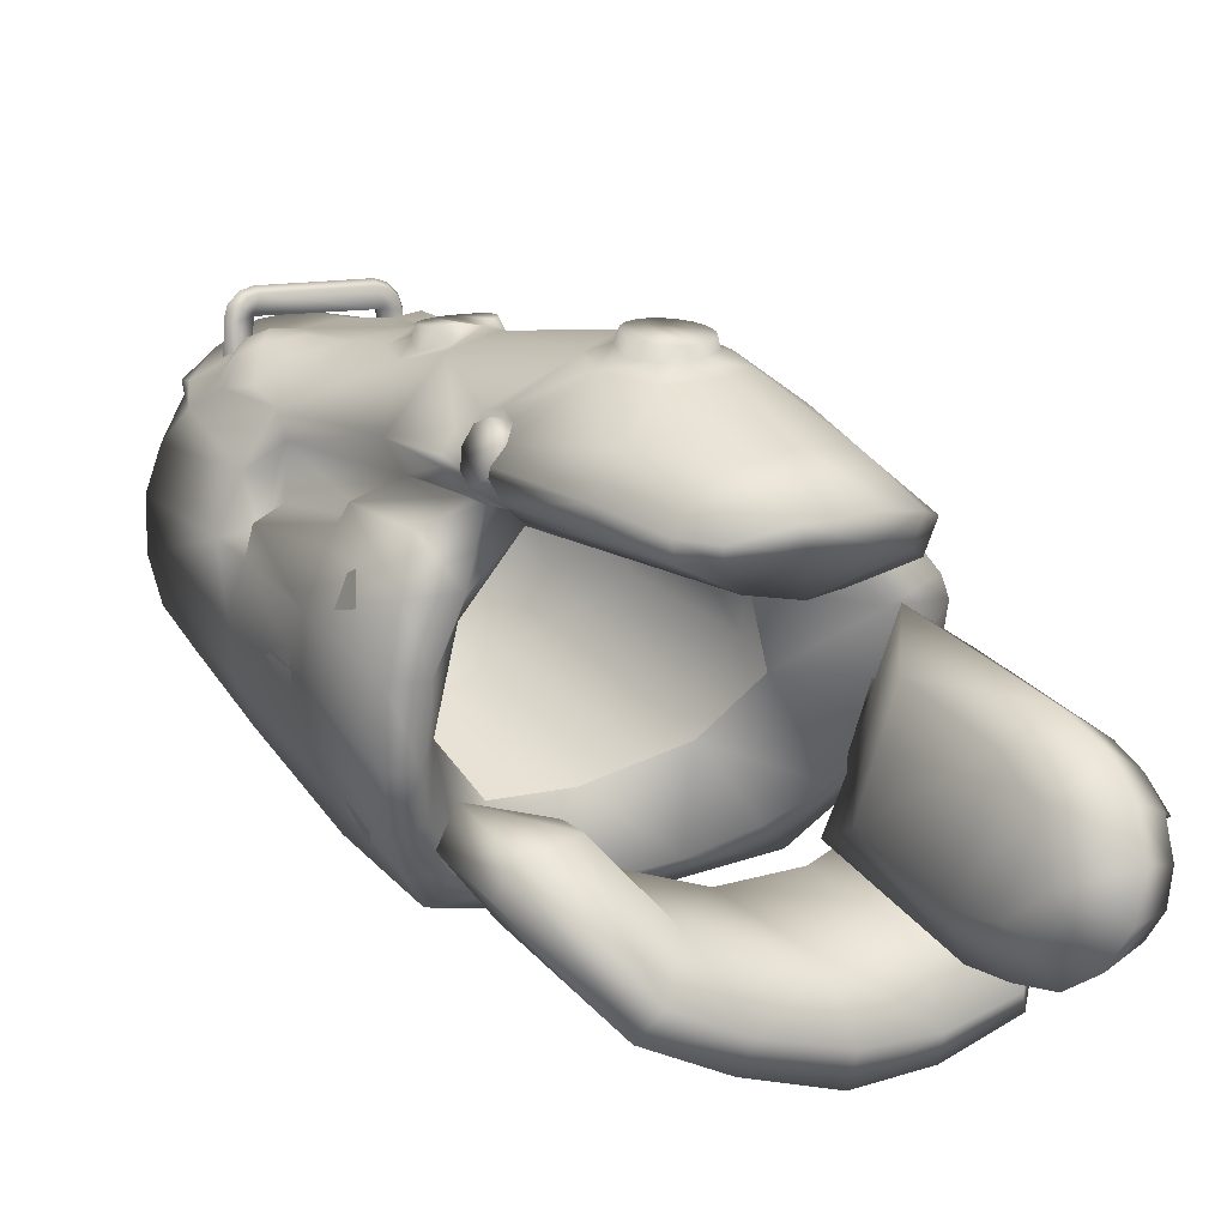
<metadata>
{"format":"obj","ext":"obj","renderer":"f3d","projection":"perspective","resolution":1024,"background":"white","views":[{"elev":-38.3,"azim":170.6,"up":"+Z"}]}
</metadata>
<code>
o armor_arms_stealth.003
v 4.772 1.204 -4.3
v 4.498 1.491 -4.747
v 4.536 1.778 -4.583
v 3.549 0.9807 -6.255
v 3.689 0.9337 -6.03
v 3.487 0.342 -6.038
v 4.169 2.917 -4.964
v 4.072 3.123 -5.107
v 4.019 3.456 -4.582
v 3.975 3.331 -5.246
v 3.826 0.8807 -5.806
v 4.444 1.254 -4.86
v -0.5001 4.778 -3.829
v -0.5694 4.718 -3.779
v -0.1305 4.465 -3.371
v -1.247 4.29 -4.017
v -1.876 3.793 -4.385
v -0.2228 2.751 -2.728
v -1.322 3.699 -4.811
v -0.7362 4.163 -4.578
v -0.0382 3.4 -2.72
v 0.3272 3.948 -2.764
v -0.1415 4.563 -4.371
v -2.006 3.584 -4.537
v -1.634 2.869 -5.053
v -2.139 2.017 -4.946
v -0.4011 0.9631 -3.186
v 0.9035 1.969 -1.542
v -1.038 -0.05683 -5.272
v 0.3017 -0.8579 -3.709
v 0.6704 0.2479 -1.9
v 1.606 0.9313 -0.8974
v 1.733 1.267 -0.7959
v 1.986 -1.051 -2.191
v 1.579 -0.3144 -1.482
v 2.323 -1.05 -4.76
v 1.252 -0.2485 -6.172
v 3.252 -1.33 -3.26
v 3.446 -1.926 -1.542
v 2.938 -1.675 -1.054
v 2.648 -1.257 -0.5925
v 2.506 -0.7285 -0.1255
v 2.053 0.4055 -0.3701
v 2.957 -0.7002 -0.2402
v 3.146 -1.261 -0.7788
v 3.648 -1.599 -1.355
v 4.147 -1.945 -2.049
v 4.277 -1.567 -1.773
v 3.726 -0.6155 -5.243
v 4.776 -0.6532 -3.901
v 4.884 -1.67 -2.362
v 4.823 -1.36 -2.003
v 5.329 -1.033 -2.118
v 5.503 -1.213 -2.501
v 5.927 -0.6144 -2.357
v 5.753 -0.3909 -1.958
v 6.149 -0.03924 -2.109
v 5.892 0.4055 -1.574
v 6.232 0.5584 -1.742
v 5.862 0.7737 -1.251
v 6.12 0.9666 -1.324
v 5.746 1.119 -0.8984
v 5.919 1.328 -0.8794
v 3.951 0.1949 -5.26
v 5.065 0.1326 -3.826
v 2.898 0.349 -6.709
v 3.173 1.038 -6.824
v 4.212 0.9395 -5.16
v 2.59 1.058 -6.691
v 1.815 0.5302 -6.463
v 3.411 1.886 -6.887
v 3.022 1.93 -6.771
v 4.389 1.661 -4.907
v 5.209 0.8772 -3.566
v 3.57 2.599 -6.679
v 3.171 2.591 -6.621
v 5.082 1.652 -3.387
v 4.442 2.303 -4.566
v 5.391 1.494 -3.03
v 5.039 1.977 -3.175
v 4.3 2.91 -4.161
v 3.599 4.108 -5.682
v 3.67 3.485 -6.236
v 4.129 3.511 -4.034
v 3.524 4.555 -5.195
v 5.204 2.091 -2.567
v 5.849 1.538 -1.264
v 4.914 2.638 -2.108
v 3.206 3.485 -6.155
v 2.967 4.068 -5.51
v 2.878 4.633 -4.836
v 2.725 4.613 -4.789
v 1.109 0.4078 -6.233
v 0.2065 0.4961 -5.912
v -0.603 0.8643 -5.634
v -1.235 1.389 -5.399
v -1.68 2.189 -5.237
v 3.04 -0.118 0.09695
v 2.6 -0.05214 0.2952
v 3.355 0.4937 0.2891
v 2.699 1.254 -0.003876
v 3.145 0.7866 0.5054
v 5.242 1.764 -0.5683
v 5.253 1.674 -0.4426
v 5.236 1.99 -0.2021
v 5.437 2.064 -0.3801
v 5.416 2.158 -0.2654
v 5.399 1.779 -0.6469
v 5.571 2.008 -0.3298
v 5.531 1.709 -0.6106
v 5.545 2.122 -0.1909
v 5.434 2.19 -0.0339
v 5.328 2.213 -0.1416
v 5.282 2.186 0.07571
v 5.202 2.21 -0.05099
v 3.944 1.833 0.7471
v 4.001 1.702 0.7732
v 5.327 2.05 0.107
v 5.454 2.052 0.01639
v 3.88 1.861 0.6131
v 3.867 1.637 0.8125
v 3.782 1.755 0.7942
v 3.745 1.796 0.6524
v 3.897 1.497 0.6756
v 5.387 1.893 -0.07931
v 5.542 1.998 -0.1074
v 5.563 1.904 -0.2231
v 5.389 1.605 -0.4797
v 5.525 1.621 -0.49
v 3.628 1.689 0.6314
v 3.635 1.619 0.7671
v 3.562 1.482 0.6785
v 3.569 1.575 0.5579
v 3.689 1.415 0.7178
v 3.627 1.159 0.4954
v 3.496 1.211 0.4441
v 3.507 1.319 0.3355
v 3.653 1.357 0.2539
v 3.818 1.598 0.5025
v 3.782 1.324 0.3304
v 3.749 1.529 0.7913
v 3.771 1.216 0.439
v 2.759 5.02 -5.122
v 2.785 5.027 -4.911
v 2.962 4.801 -4.844
v 2.925 5.249 -5.038
v 2.919 5.344 -4.973
v 2.704 5.266 -4.785
v 2.043 5.975 -5.848
v 2.635 4.931 -5.128
v 1.899 5.629 -5.969
v 1.372 6.281 -6.408
v 1.295 6.048 -6.525
v 0.8785 6.24 -6.63
v 0.9372 6.473 -6.59
v 0.1844 6.411 -6.527
v 0.2464 6.696 -6.427
v -0.4996 6.346 -6.301
v -0.5222 6.65 -6.135
v -1.022 6.243 -5.715
v -0.9587 5.924 -5.944
v 0.132 6.481 -5.315
v -0.5381 6.041 -4.9
v -1.321 5.684 -5.267
v -1.227 5.371 -5.537
v -1.291 5.499 -5.021
v -1.192 5.177 -5.294
v -1.068 5.322 -4.648
v -0.1617 5.482 -3.841
v 0.494 5.988 -3.915
v -0.9347 5.019 -4.878
v -0.4828 4.937 -3.777
v 0.2402 4.941 -3.149
v 0.6055 5.629 -3.376
v 0.8684 6.253 -4.349
v 1.042 6.188 -4.076
v 0.8098 6.025 -3.788
v 0.507 4.899 -2.922
v 1.132 5.475 -3.097
v 0.8752 5.829 -3.47
v 0.2594 4.772 -3.044
v 0.1094 4.508 -3.242
v -0.1026 4.63 -3.295
v 0.4781 4.566 -2.798
v 0.3608 4.196 -2.964
v 0.6315 4.607 -2.754
v 0.4089 4.078 -2.707
v 1.256 3.171 -1.847
v 2.328 3.832 -1.746
v 2.411 3.336 -1.354
v 2.235 2.001 -0.5703
v 2.654 3.463 -1.467
v 2.622 3.776 -1.708
v 2.708 4.191 -2.088
v 2.906 3.111 -1.096
v 2.986 3.316 -1.292
v 3.202 2.677 -0.7063
v 3.515 3.162 -1.188
v 3.375 3.352 -1.355
v 3.701 2.84 -0.9297
v 4.181 2.931 -1.286
v 3.85 3.325 -1.676
v 3.715 2.105 -0.09836
v 3.369 2.232 -0.2946
v 2.963 2.088 -0.2444
v 4.214 2.216 -0.2766
v 4.661 2.316 -0.5986
v 4.666 2.563 -0.9336
v 4.879 2.558 -1.329
v 3.731 3.65 -2.19
v 3.592 3.45 -1.686
v 5.173 2.32 -1.537
v 5.494 2.063 -1.397
v 3.855 3.956 -3.516
v 5.123 2.491 -1.073
v 5.07 2.411 -0.7666
v 5.327 2.23 -0.7817
v 5.395 2.297 -1.097
v 5.561 1.878 -1.03
v 5.879 1.459 -0.7907
v 5.352 1.884 -0.6347
v 4.928 2.012 -0.4555
v 4.72 1.582 0.3636
v 5.202 1.639 0.08475
v 5.614 1.538 -0.2937
v 5.967 1.345 -0.687
v 5.831 1.057 -0.7263
v 5.316 1.261 -0.198
v 4.731 1.238 0.1946
v 4.223 1.356 0.5569
v 4.107 0.9395 0.409
v 3.787 1.782 0.1643
v 3.522 1.45 0.3294
v 3.769 1.058 0.6433
v 3.458 0.4584 0.4915
v 3.206 0.8301 0.5679
v 3.328 0.6796 0.6714
v 3.311 1.73 0.3042
v 3.109 1.289 0.282
v 3.385 2.018 0.1502
v 3.054 2.011 0.03958
v 3.006 1.721 0.1966
v 2.777 1.411 0.08279
v 2.706 1.763 -0.1335
v 2.675 1.488 0.01126
v 1.717 1.165 -0.6418
v 2.075 0.8125 -0.1345
v 3.271 4.052 -2.337
v 3.228 4.902 -4.173
v 3.342 4.82 -4.435
v 3.197 3.903 -2.094
v 2.891 4.01 -1.882
v 3.013 5.147 -4.117
v 2.127 5.68 -3.698
v 3.522 3.653 -2.015
v 1.746 5.52 -3.183
v 1.83 5.838 -3.656
v 2.02 5.994 -4.193
v 2.814 5.381 -4.226
v 1.192 5.698 -3.29
v 1.602 5.724 -3.362
v 1.763 6.022 -4.014
v 1.466 6.211 -4.508
v 1.446 6.16 -4.178
v 1.769 6.176 -5.264
v 2.782 5.471 -4.777
v 2.731 5.488 -4.5
v 0.9612 6.478 -5.718
v 2.72 5.335 -4.527
v 2.803 5.287 -4.285
v 2.964 5.077 -4.207
v 3.056 4.847 -4.313
v 3.036 4.72 -4.583
v 3.33 4.741 -4.497
v 3.156 4.538 -4.602
v 0.5911 3.754 -2.992
v 0.3849 3.307 -2.988
v 1.341 2.913 -2.153
v 1.317 2.153 -1.92
v 0.2959 2.992 -2.963
v 2.334 1.815 -0.9809
v 2.116 1.377 -1.064
v -3.421 3.393 -7.825
v -3.264 3.436 -7.962
v -3.522 3.2 -8.32
v -3.39 3.239 -8.487
v -2.208 3.106 -5.341
v -1.262 3.251 -5.407
v -2.267 3.519 -5.098
v -1.401 3.934 -4.94
v 2.873 -0.1744 -0.9951
v 3.296 0.7113 -0.5703
v 3.124 -0.7649 -1.637
v 4.045 -0.7497 -2.296
v 4.853 -0.2238 -2.398
v 5.094 0.7984 -1.815
v 4.974 1.179 -1.084
v 3.787 1.019 -0.4507
v 4.565 1.281 -0.7868
v 4.729 1.985 -2.847
v 4.777 2.384 -2.332
v 4.873 2.005 -2.579
v 3.787 2.782 -3.669
v 3.594 3.625 -3.697
v 4.959 1.568 -2.907
v 4.811 1.688 -3.106
v 3.041 4.4 -4.562
v -2.197 2.117 -5.706
v -2.083 2.186 -5.89
v -1.182 2.325 -5.682
v -1.155 2.369 -5.938
v -1.281 3.078 -5.259
v -2.324 2.907 -5.251
v -3.28 3.045 -7.32
v -3.398 3.731 -6.926
v -3.529 3.804 -7.198
v -3.43 3.2 -7.563
v -3.214 3.179 -7.692
v -3.083 3.007 -7.431
v -3.362 3.977 -7.188
v -3.244 3.898 -6.933
v -3.564 3.891 -7.455
v -3.647 3.789 -7.414
v -3.67 3.683 -7.576
v -3.428 3.95 -7.807
v -3.448 4.003 -7.519
v -3.644 3.532 -7.665
v -3.377 3.683 -7.988
v -3.579 3.351 -7.688
v -3.29 4.321 -6.676
v -3.509 4.439 -7.109
v -3.731 4.406 -7.577
v -3.612 4.578 -7.667
v -3.708 4.381 -8.109
v -3.699 4.061 -8.41
v -3.588 3.674 -8.526
v -2.015 1.758 -6.16
v -3.01 2.543 -7.713
v -3.283 2.832 -8.056
v 2.949 3.177 -5.147
v 2.397 3.94 -4.465
v 3.036 2.063 -5.801
v 2.364 0.9454 -5.716
v 1.37 0.7231 -5.272
v 0.1926 1.252 -4.901
v -0.3737 2.333 -4.739
v 0.008 3.314 -4.428
v 0.5978 4.073 -4.467
v 2.515 3.01 -8.296
v 2.204 0.876 -7.128
v 1.03 2.189 -9.222
v 2.991 2.333 -7.331
v 2.831 2.631 -6.935
v 1.299 0.2961 -7.015
v 2.136 1.004 -6.674
v -0.0507 1.701 -9.189
v 0.2214 -0.05094 -6.896
v -1.226 1.374 -9.05
v -0.7482 0.05377 -6.508
v -2.155 1.405 -8.687
v -1.621 0.4361 -6.023
v -3.026 1.644 -8.145
v -2.48 1.739 -5.857
v -3.158 2.296 -6.975
v -2.881 2.106 -8.201
v -1.388 0.6513 -5.846
v -0.5569 0.3749 -6.16
v 0.3829 0.3655 -6.431
v 1.268 0.5761 -6.582
v -2.985 2.752 -7.031
v -2.09 1.965 -8.654
v -1.199 2.002 -8.957
v -0.1771 2.242 -9.075
v 0.7872 2.589 -9.035
v 2.287 3.44 -8.09
v -2.554 4.939 -6.806
v -2.861 5.102 -7.343
v -3.104 5.079 -7.929
v -3.231 4.864 -8.487
v -3.223 4.445 -8.895
v -3.071 3.904 -9.061
v -2.816 3.369 -8.973
v -2.474 2.956 -8.648
v -2.159 2.559 -8.234
v -1.017 1.678 -6.307
v 2.717 3.77 -1.467
v 2.718 3.88 -1.601
v 2.79 3.97 -1.733
v 2.769 3.659 -1.353
v 2.887 3.557 -1.271
v 3.04 3.484 -1.236
v 3.211 3.45 -1.254
v 3.37 3.461 -1.321
v 3.495 3.514 -1.428
v 3.565 3.604 -1.558
v 3.572 3.716 -1.695
v 3.515 3.829 -1.809
v 3.397 3.931 -1.892
v 3.243 4.003 -1.926
v 3.074 4.036 -1.908
v 0.5329 5.3 -6.173
v -0.0617 5.391 -6.23
v -0.4492 4.958 -5.403
v -0.5117 5.214 -5.873
v -1.304 4.021 -5.932
v -1.104 2.636 -6.811
v -2.045 4.634 -7.173
v -1.823 3.182 -8.023
v -2.35 4.655 -7.815
v -2.192 3.643 -8.451
v -2.493 4.317 -8.509
v 3.06 4.879 -4.855
v 2.916 5.104 -4.913
v 3.149 4.817 -4.608
v 2.829 5.314 -4.799
v 3.155 4.912 -4.372
v 3.068 5.125 -4.254
v 2.834 5.414 -4.562
v 2.935 5.332 -4.334
v 1.738 6.175 -3.884
v 1.605 6.248 -3.991
v 1.8 6.085 -3.739
v 1.429 6.295 -4.048
v 1.792 5.988 -3.574
v 1.24 6.307 -4.043
v 1.714 5.909 -3.429
v 1.068 6.282 -3.98
v 1.579 5.849 -3.314
v 0.9353 6.221 -3.857
v 1.407 5.828 -3.254
v 1.222 5.836 -3.245
v 0.8593 6.14 -3.711
v 0.8574 6.047 -3.553
v 1.053 5.885 -3.304
v 0.9237 5.958 -3.41
v -1.737 2.121 -7.582
v -0.9121 1.435 -6.491
v -0.8539 2.202 -8.121
v 0.0594 1.324 -6.785
v 0.618 2.604 -8.164
v 1.278 1.742 -6.917
v 1.658 3.176 -7.543
v 1.781 2.516 -6.949
v 2.244 -1.183 -1.507
v 2.358 -1.124 -0.9084
v 2.094 -0.9061 -1.19
v 2.537 -1.378 -1.167
f 1 2 3
f 4 5 6
f 7 8 9
f 9 8 10
f 6 5 11
f 12 2 1
f 13 14 15
f 14 16 15
f 17 18 16
f 19 17 16
f 16 20 19
f 16 14 20
f 21 16 18
f 15 16 21
f 15 21 22
f 20 14 23
f 14 13 23
f 24 17 19
f 19 25 24
f 17 24 18
f 26 18 24
f 26 24 25
f 26 27 18
f 27 28 18
f 27 26 29
f 30 31 27
f 27 29 30
f 31 28 27
f 32 28 31
f 32 33 28
f 30 34 31
f 31 34 35
f 35 32 31
f 30 36 34
f 37 36 30
f 30 29 37
f 34 36 38
f 39 34 38
f 40 34 39
f 41 34 40
f 35 34 41
f 41 42 35
f 42 43 35
f 43 32 35
f 41 44 42
f 41 45 44
f 40 45 41
f 46 40 39
f 46 45 40
f 39 38 47
f 39 48 46
f 48 39 47
f 49 38 36
f 38 49 50
f 50 51 38
f 51 47 38
f 47 51 48
f 48 51 52
f 53 51 54
f 52 51 53
f 53 55 56
f 53 54 55
f 56 55 57
f 56 57 58
f 58 57 59
f 58 59 60
f 60 59 61
f 60 61 62
f 61 63 62
f 50 54 51
f 64 50 49
f 50 64 65
f 65 55 50
f 55 54 50
f 66 64 49
f 67 64 66
f 67 68 64
f 65 64 68
f 36 66 49
f 66 36 37
f 66 69 67
f 37 70 66
f 70 69 66
f 71 68 67
f 67 72 71
f 67 69 72
f 73 68 71
f 74 68 73
f 65 68 74
f 71 75 73
f 76 75 71
f 72 76 71
f 73 77 74
f 78 77 73
f 73 75 78
f 74 57 65
f 74 79 57
f 77 79 74
f 78 80 77
f 78 81 80
f 78 82 81
f 78 83 82
f 75 83 78
f 82 84 81
f 82 85 84
f 79 59 57
f 61 79 86
f 79 61 59
f 57 55 65
f 86 87 61
f 87 86 88
f 61 87 63
f 76 83 75
f 83 76 89
f 83 89 82
f 82 89 90
f 82 90 85
f 90 91 85
f 90 92 91
f 37 93 70
f 37 29 94
f 94 93 37
f 29 95 94
f 26 96 29
f 96 95 29
f 26 97 96
f 25 97 26
f 44 98 42
f 42 98 99
f 98 100 99
f 43 42 99
f 99 101 43
f 99 102 101
f 99 100 102
f 103 104 105
f 106 103 105
f 105 107 106
f 103 106 108
f 108 109 110
f 108 106 109
f 109 107 111
f 109 106 107
f 112 107 113
f 111 107 112
f 112 113 114
f 114 113 115
f 114 116 117
f 117 118 114
f 119 114 118
f 114 120 116
f 119 112 114
f 114 115 120
f 121 116 122
f 116 121 117
f 116 123 122
f 120 123 116
f 117 121 124
f 124 118 117
f 118 124 125
f 118 125 119
f 119 125 126
f 126 125 127
f 125 104 128
f 125 105 104
f 125 128 127
f 127 128 129
f 126 127 111
f 127 109 111
f 129 109 127
f 110 109 129
f 111 112 126
f 126 112 119
f 122 130 131
f 122 123 130
f 132 130 133
f 131 130 132
f 134 132 135
f 134 131 132
f 132 136 135
f 137 132 133
f 137 136 132
f 137 133 138
f 138 133 139
f 130 139 133
f 139 140 138
f 123 139 130
f 120 139 123
f 115 139 120
f 115 105 139
f 113 105 115
f 107 105 113
f 141 131 134
f 141 122 131
f 141 134 124
f 121 122 141
f 121 141 124
f 134 135 142
f 124 134 142
f 142 140 124
f 124 140 139
f 143 144 145
f 146 144 143
f 147 144 146
f 144 147 148
f 149 146 143
f 147 146 149
f 143 145 150
f 151 143 150
f 149 143 151
f 149 151 152
f 152 151 153
f 152 154 155
f 152 153 154
f 155 154 156
f 155 156 157
f 157 156 158
f 157 158 159
f 160 158 161
f 159 158 160
f 159 162 157
f 160 162 159
f 160 163 162
f 164 163 160
f 160 161 164
f 161 165 164
f 164 166 163
f 166 164 167
f 164 165 167
f 163 168 169
f 163 166 168
f 170 163 169
f 162 163 170
f 168 166 171
f 167 171 166
f 169 168 172
f 168 13 172
f 168 171 13
f 169 173 174
f 173 169 172
f 170 169 174
f 162 170 175
f 170 176 175
f 170 174 177
f 177 176 170
f 174 173 178
f 179 174 178
f 174 179 180
f 180 177 174
f 181 173 182
f 178 173 181
f 173 183 182
f 172 183 173
f 172 13 183
f 183 15 182
f 13 15 183
f 182 184 181
f 182 185 184
f 182 15 185
f 184 178 181
f 186 178 184
f 178 186 179
f 184 187 186
f 184 185 187
f 185 22 187
f 185 15 22
f 187 188 186
f 188 189 186
f 186 189 179
f 190 189 188
f 188 191 190
f 190 192 189
f 189 192 193
f 189 193 194
f 179 189 194
f 195 190 191
f 192 190 195
f 196 192 195
f 195 197 198
f 191 197 195
f 198 196 195
f 198 199 196
f 198 197 200
f 198 200 201
f 202 198 201
f 202 199 198
f 197 203 200
f 197 204 203
f 197 205 204
f 191 205 197
f 203 206 200
f 206 207 200
f 200 207 201
f 207 208 201
f 201 208 209
f 201 209 88
f 202 201 88
f 210 202 88
f 210 211 202
f 211 199 202
f 88 209 212
f 213 88 212
f 88 213 87
f 214 210 88
f 209 208 215
f 209 215 212
f 216 208 207
f 215 208 216
f 217 215 216
f 218 215 217
f 212 215 218
f 212 218 213
f 213 218 219
f 219 87 213
f 220 87 219
f 87 220 63
f 218 217 219
f 219 217 221
f 221 220 219
f 217 216 222
f 222 221 217
f 216 207 222
f 206 222 207
f 222 206 223
f 224 222 223
f 221 222 224
f 220 221 225
f 225 221 224
f 226 220 225
f 226 63 220
f 227 63 226
f 63 227 62
f 227 225 228
f 227 226 225
f 228 225 224
f 228 224 229
f 229 224 223
f 223 230 229
f 229 230 231
f 223 206 232
f 223 232 230
f 230 232 233
f 233 234 230
f 231 230 234
f 231 234 235
f 234 233 236
f 237 234 236
f 235 234 237
f 233 232 238
f 239 233 238
f 233 239 236
f 232 240 238
f 240 232 203
f 232 206 203
f 240 241 238
f 238 241 242
f 238 242 239
f 242 243 239
f 243 236 239
f 244 242 241
f 244 243 242
f 241 205 244
f 241 240 204
f 204 205 241
f 203 204 240
f 244 205 191
f 245 243 244
f 246 244 191
f 244 247 245
f 247 244 246
f 101 243 245
f 236 243 101
f 101 245 247
f 247 43 101
f 246 43 247
f 246 32 43
f 246 33 32
f 191 33 246
f 102 236 101
f 236 102 237
f 102 235 237
f 102 100 235
f 248 210 214
f 248 214 249
f 249 214 250
f 251 210 248
f 248 252 251
f 194 252 248
f 253 248 249
f 254 194 248
f 254 248 253
f 210 255 211
f 251 255 210
f 254 256 194
f 254 257 256
f 258 257 254
f 259 258 254
f 259 254 253
f 194 193 252
f 194 256 179
f 256 260 179
f 256 261 260
f 257 261 256
f 258 262 257
f 258 263 264
f 265 263 258
f 258 264 262
f 266 265 258
f 258 267 266
f 267 258 259
f 263 176 264
f 175 176 263
f 263 162 175
f 263 268 162
f 263 265 268
f 149 268 265
f 149 265 266
f 266 147 149
f 269 266 267
f 148 147 266
f 148 266 269
f 259 270 267
f 269 267 270
f 270 259 253
f 270 253 271
f 271 253 249
f 271 249 272
f 272 249 250
f 272 250 273
f 273 250 274
f 275 273 274
f 273 275 145
f 152 268 149
f 155 268 152
f 268 157 162
f 157 268 155
f 260 180 179
f 171 23 13
f 91 150 145
f 150 91 92
f 22 276 187
f 276 277 278
f 276 22 277
f 188 276 278
f 276 188 187
f 277 279 278
f 277 280 279
f 21 280 277
f 277 22 21
f 278 279 281
f 281 188 278
f 188 281 191
f 282 281 279
f 281 282 191
f 280 18 279
f 28 279 18
f 28 282 279
f 21 18 280
f 282 28 33
f 191 282 33
f 105 124 139
f 124 105 125
f 283 284 285
f 285 284 286
f 287 288 289
f 289 288 290
f 291 98 44
f 292 98 291
f 98 292 100
f 291 45 293
f 291 44 45
f 293 45 46
f 293 46 294
f 294 46 48
f 294 52 295
f 294 48 52
f 295 52 53
f 295 56 296
f 295 53 56
f 296 56 58
f 60 297 296
f 296 58 60
f 60 62 297
f 100 292 235
f 235 292 298
f 235 298 231
f 229 298 299
f 231 298 229
f 229 299 228
f 228 299 297
f 227 228 297
f 297 62 227
f 300 301 302
f 303 301 300
f 301 303 304
f 305 300 302
f 300 305 306
f 306 77 80
f 305 77 306
f 77 305 79
f 306 80 300
f 303 80 81
f 300 80 303
f 303 84 304
f 303 81 84
f 84 85 307
f 304 84 307
f 307 85 91
f 308 309 310
f 310 309 311
f 310 312 308
f 308 312 313
f 312 287 313
f 312 288 287
f 313 314 308
f 308 314 309
f 315 314 313
f 316 317 314
f 314 315 316
f 318 314 317
f 319 314 318
f 309 314 319
f 315 320 316
f 315 321 320
f 315 287 321
f 315 313 287
f 322 323 316
f 322 316 320
f 323 322 324
f 325 324 322
f 325 322 326
f 327 324 325
f 328 327 325
f 327 329 317
f 329 327 283
f 317 316 327
f 316 324 327
f 328 283 327
f 283 328 284
f 317 329 283
f 317 283 318
f 316 323 324
f 321 330 331
f 287 330 321
f 330 287 289
f 321 331 320
f 322 331 332
f 320 331 322
f 322 332 326
f 326 332 333
f 326 333 325
f 325 333 334
f 325 335 328
f 325 334 335
f 335 336 328
f 286 328 336
f 328 286 284
f 337 309 338
f 338 309 319
f 338 319 339
f 318 339 319
f 283 339 318
f 339 283 285
f 340 90 89
f 341 90 340
f 90 341 92
f 340 89 342
f 342 89 76
f 342 69 343
f 342 72 69
f 342 76 72
f 343 69 70
f 343 70 344
f 344 70 93
f 344 94 345
f 344 93 94
f 345 94 95
f 345 96 346
f 345 95 96
f 346 96 97
f 346 19 347
f 346 25 19
f 346 97 25
f 19 20 347
f 23 347 20
f 347 23 348
f 349 350 351
f 352 350 349
f 349 353 352
f 351 350 354
f 352 355 350
f 351 354 356
f 356 354 357
f 356 357 358
f 358 357 359
f 358 359 360
f 360 359 361
f 360 361 362
f 361 363 362
f 364 362 363
f 362 364 365
f 366 363 361
f 308 363 366
f 308 364 363
f 366 361 367
f 367 361 359
f 367 357 368
f 367 359 357
f 368 357 354
f 368 354 369
f 369 354 350
f 369 350 355
f 355 352 353
f 370 364 308
f 365 364 370
f 371 362 365
f 371 360 362
f 371 358 360
f 372 358 371
f 372 356 358
f 373 356 372
f 373 351 356
f 374 351 373
f 374 349 351
f 375 349 374
f 353 349 375
f 330 376 377
f 289 376 330
f 376 289 290
f 330 377 331
f 333 377 378
f 333 331 377
f 331 333 332
f 333 378 334
f 334 378 379
f 334 380 335
f 334 379 380
f 335 380 381
f 335 381 336
f 286 381 382
f 336 381 286
f 286 383 339
f 286 382 383
f 286 339 285
f 338 383 384
f 339 383 338
f 338 384 337
f 337 384 385
f 311 337 385
f 337 311 309
f 386 193 192
f 387 193 386
f 388 193 387
f 193 388 252
f 386 192 389
f 390 192 196
f 389 192 390
f 389 390 386
f 196 391 390
f 390 391 386
f 199 392 196
f 392 391 196
f 388 391 392
f 387 391 388
f 386 391 387
f 392 199 393
f 252 392 393
f 388 392 252
f 394 393 199
f 211 394 199
f 211 395 394
f 211 396 395
f 255 396 211
f 255 397 396
f 398 255 251
f 398 397 255
f 398 396 397
f 399 398 251
f 399 396 398
f 400 399 251
f 400 251 252
f 399 395 396
f 394 399 400
f 394 395 399
f 400 393 394
f 252 393 400
f 86 305 302
f 305 86 79
f 86 301 88
f 86 302 301
f 214 301 304
f 88 301 214
f 274 214 304
f 214 274 250
f 304 307 275
f 274 304 275
f 91 275 307
f 275 91 145
f 150 341 151
f 150 92 341
f 348 401 341
f 151 341 401
f 151 401 153
f 402 401 403
f 348 403 401
f 156 401 402
f 154 401 156
f 153 401 154
f 23 403 348
f 171 403 23
f 167 403 171
f 165 403 167
f 404 402 403
f 165 404 403
f 404 161 402
f 158 402 161
f 156 402 158
f 161 404 165
f 312 310 288
f 288 310 311
f 405 288 406
f 405 290 288
f 406 288 311
f 311 385 406
f 407 406 408
f 405 406 407
f 406 384 408
f 406 385 384
f 407 376 405
f 376 290 405
f 407 377 376
f 408 409 407
f 409 377 407
f 410 409 408
f 410 408 383
f 384 383 408
f 409 378 377
f 410 411 409
f 411 379 409
f 379 378 409
f 411 410 381
f 410 382 381
f 383 382 410
f 411 380 379
f 381 380 411
f 412 413 414
f 413 415 414
f 413 148 415
f 413 144 148
f 416 414 415
f 415 417 416
f 418 417 415
f 415 148 418
f 417 272 416
f 273 416 272
f 273 414 416
f 418 419 417
f 273 412 414
f 145 412 273
f 145 413 412
f 144 413 145
f 272 417 271
f 271 417 419
f 271 419 270
f 270 419 418
f 270 418 269
f 269 418 148
f 420 421 422
f 264 423 421
f 262 264 421
f 262 421 420
f 422 421 423
f 422 423 424
f 264 425 423
f 426 423 425
f 424 423 426
f 425 264 176
f 427 428 425
f 176 427 425
f 426 425 428
f 427 176 429
f 176 177 429
f 429 428 427
f 430 428 429
f 430 261 428
f 428 261 426
f 429 431 430
f 432 431 429
f 430 260 261
f 431 260 430
f 261 257 426
f 426 257 424
f 422 257 262
f 424 257 422
f 422 262 420
f 433 431 432
f 433 434 431
f 434 260 431
f 435 434 433
f 434 180 260
f 435 180 434
f 433 180 435
f 433 177 180
f 432 177 433
f 429 177 432
f 365 436 371
f 365 370 436
f 436 437 438
f 308 437 436
f 371 436 438
f 436 370 308
f 371 438 372
f 438 439 440
f 438 437 439
f 440 373 438
f 372 438 373
f 366 437 308
f 439 437 367
f 367 437 366
f 368 439 367
f 441 440 439
f 439 369 441
f 369 439 368
f 442 440 441
f 442 374 440
f 373 440 374
f 355 441 369
f 443 442 441
f 355 443 441
f 443 353 442
f 375 442 353
f 374 442 375
f 353 443 355
f 444 445 446
f 445 444 447

</code>
